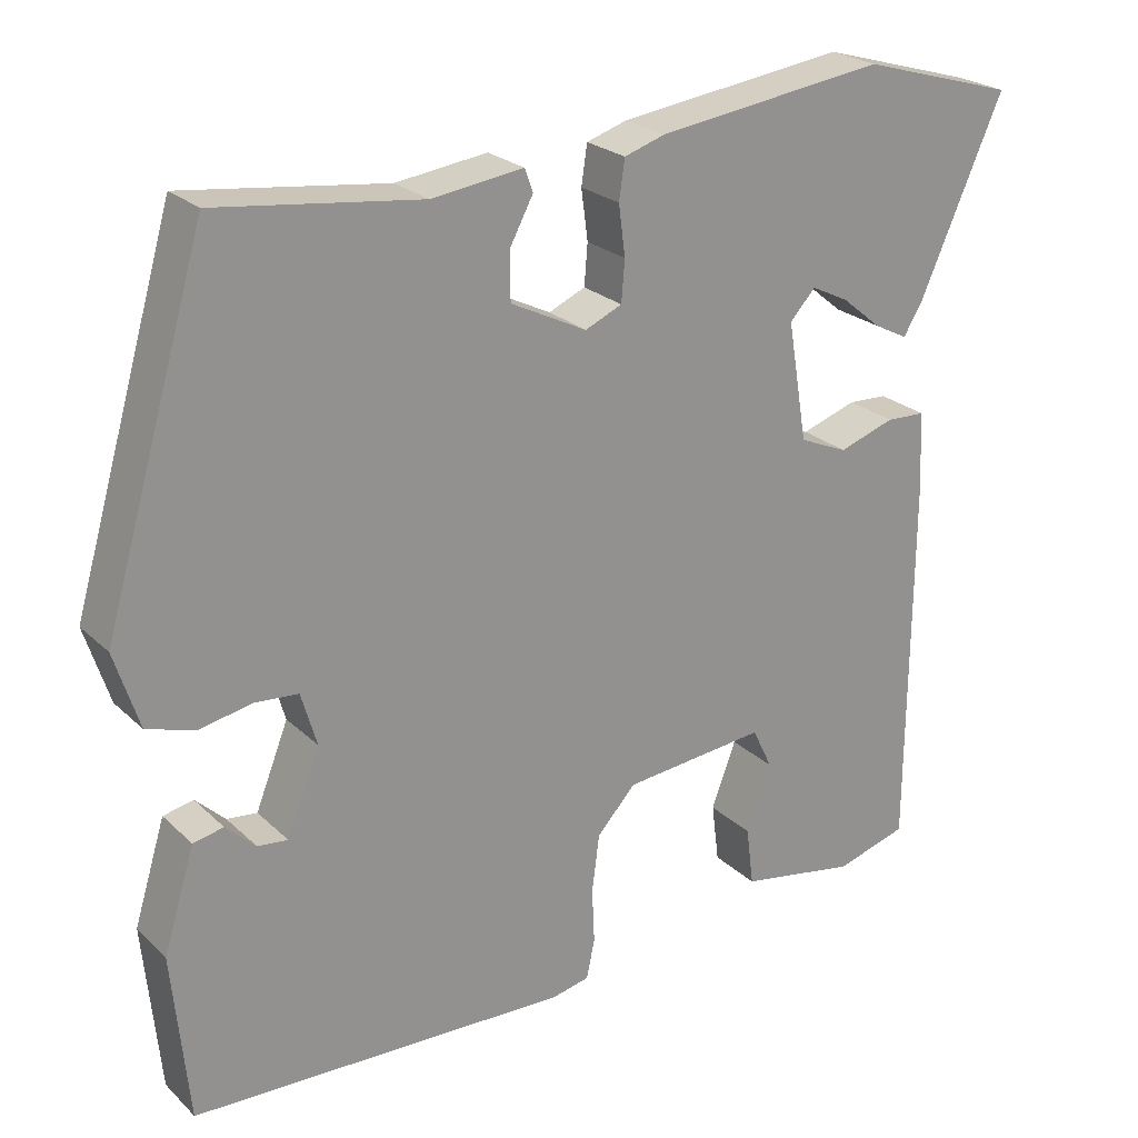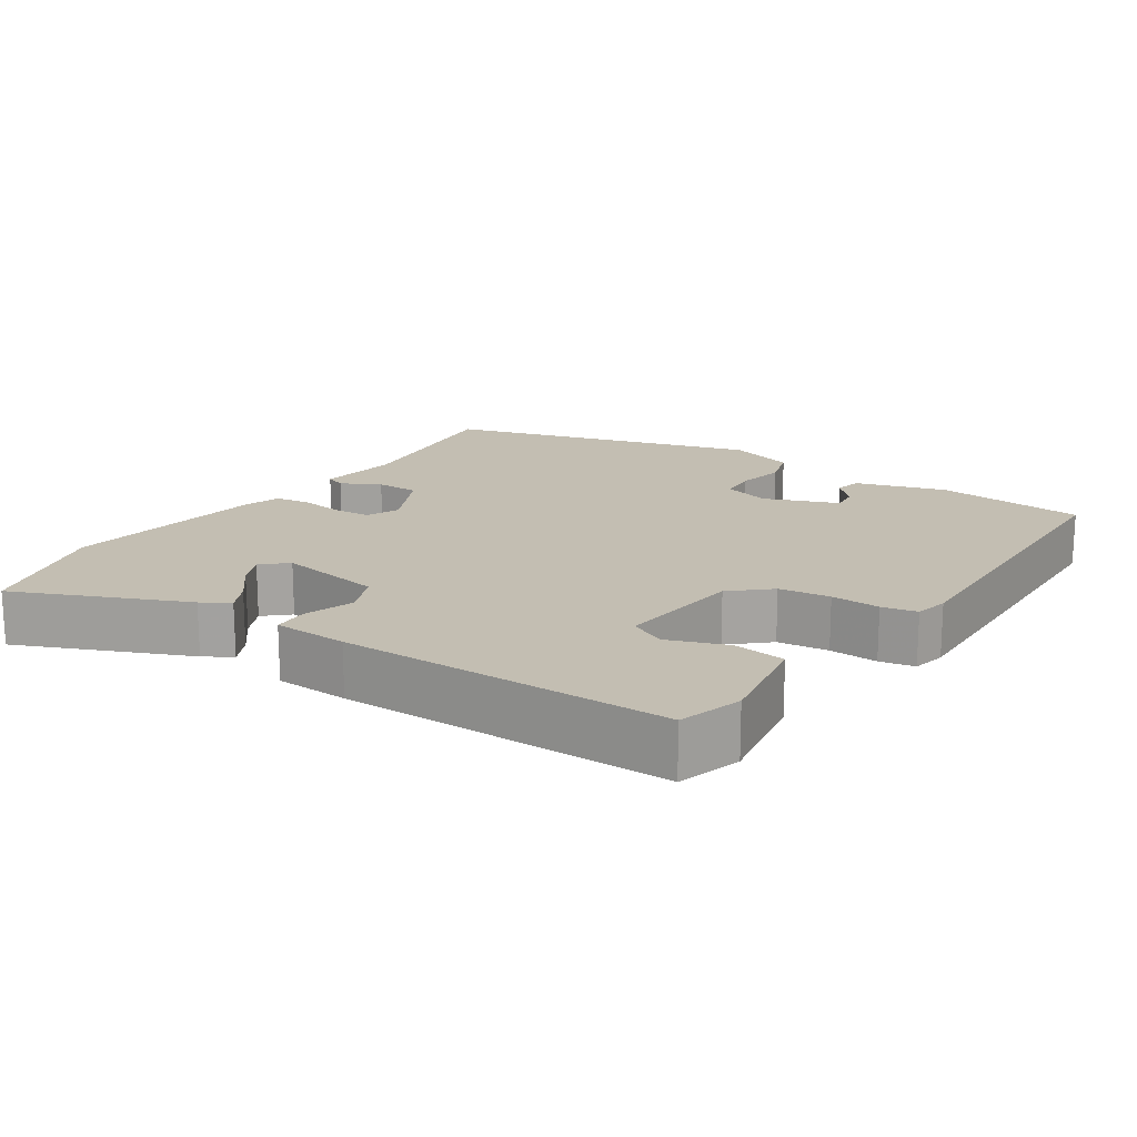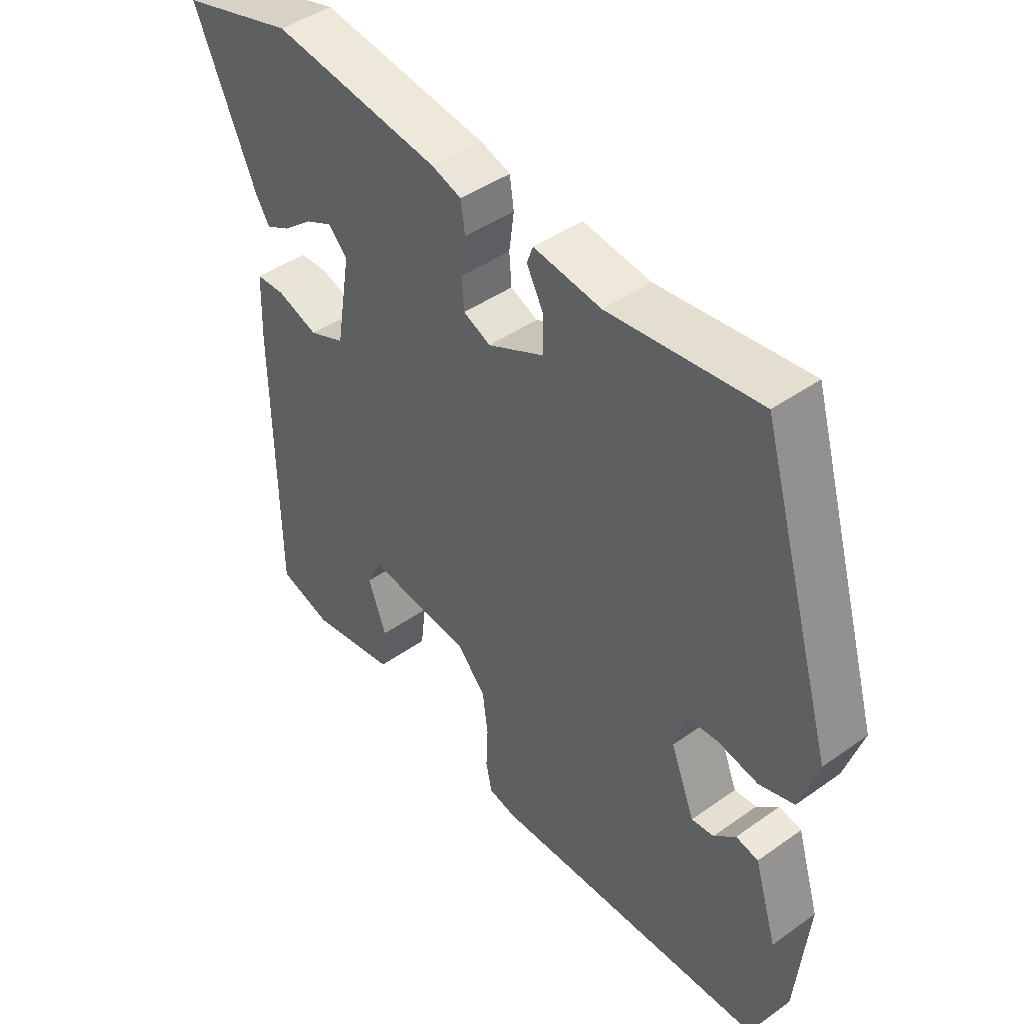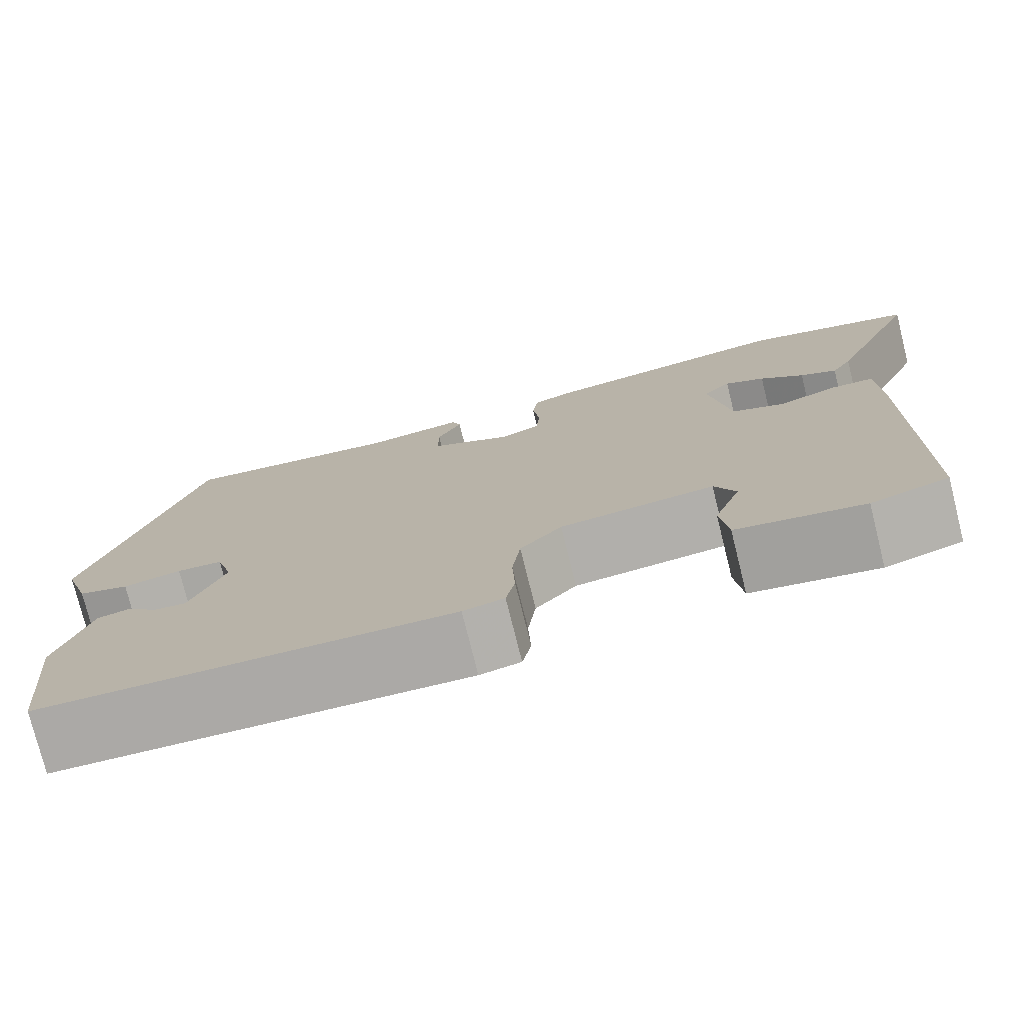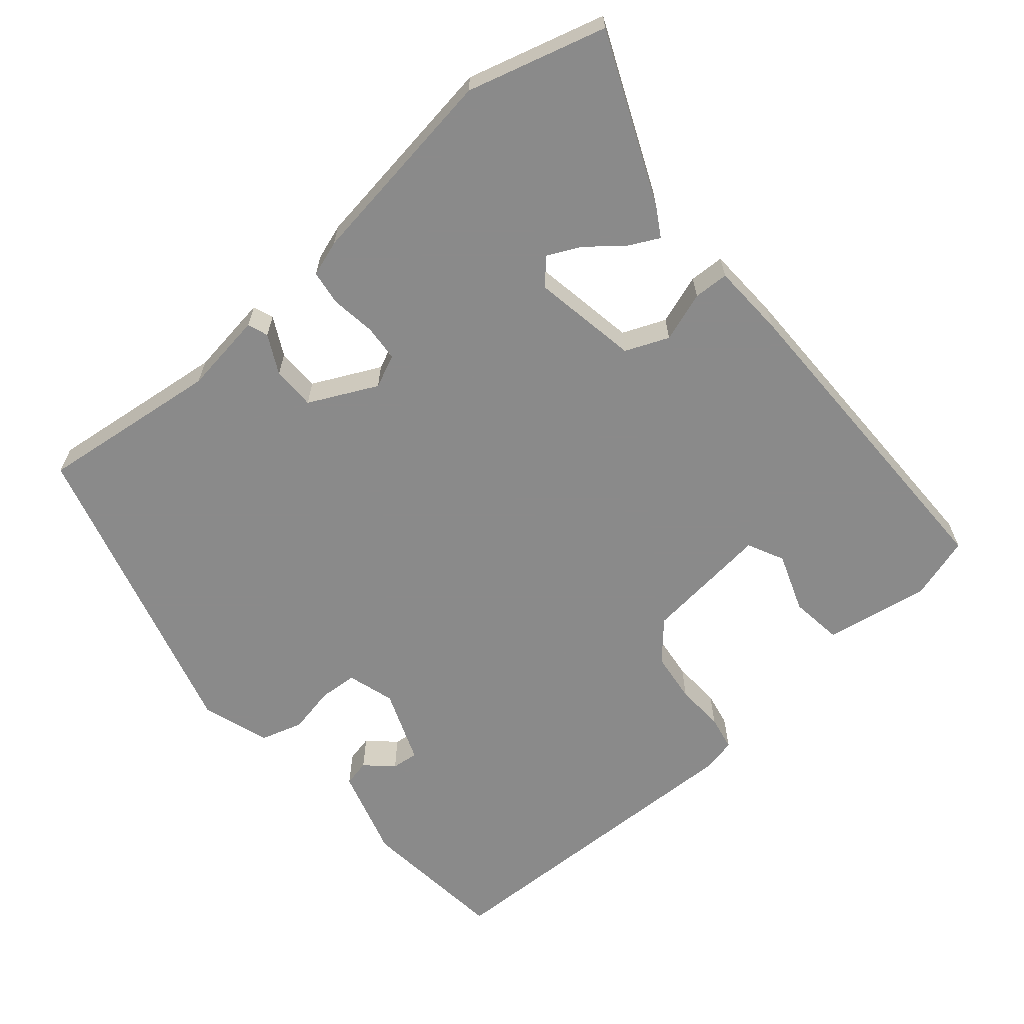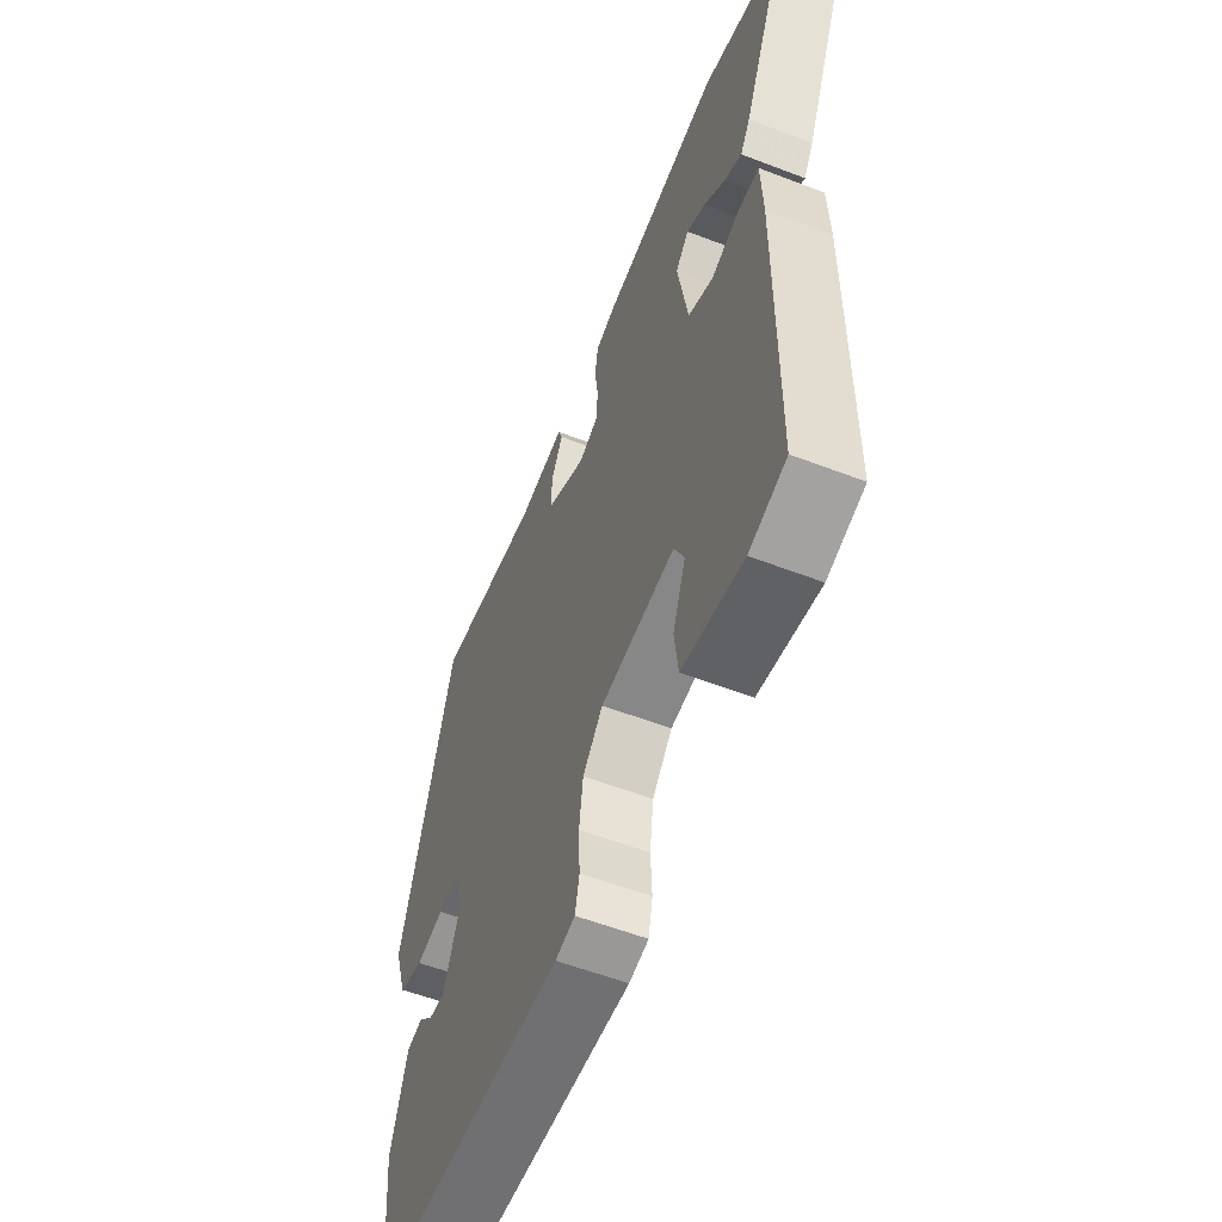
<metadata>
{"format":"obj","ext":"obj","renderer":"f3d","projection":"perspective","resolution":1024,"background":"white","views":[{"elev":23.8,"azim":-33.6,"up":"+Z"},{"elev":17.3,"azim":124.0,"up":"+Y"},{"elev":44.2,"azim":-129.7,"up":"+Z"},{"elev":-76.3,"azim":14.0,"up":"+Z"},{"elev":-63.6,"azim":40.8,"up":"+Y"},{"elev":-56.8,"azim":68.1,"up":"+Z"}]}
</metadata>
<code>
v 0.405 0.07 0.527
v 0.594 0.07 0.473
v 0.492 0.07 0.241
v 0.469 0.07 0.203
v 0.428 0.07 0.224
v 0.379 0.07 0.264
v 0.334 0.07 0.286
v 0.303 0.07 0.252
v 0.327 0.07 0.107
v 0.386 0.07 0.082
v 0.454 0.07 0.105
v 0.502 0.07 0.103
v 0.506 0.07 0.001
v 0.503 0.07 -0.451
v 0.416 0.07 -0.477
v 0.273 0.07 -0.452
v 0.264 0.07 -0.38
v 0.294 0.07 -0.299
v 0.27 0.07 -0.249
v 0.096 0.07 -0.267
v 0.049 0.07 -0.319
v 0.04 0.07 -0.389
v 0.043 0.07 -0.456
v 0.033 0.07 -0.504
v -0.013 0.07 -0.514
v -0.475 0.07 -0.499
v -0.495 0.07 -0.294
v -0.457 0.07 -0.17
v -0.42 0.07 -0.162
v -0.384 0.07 -0.196
v -0.347 0.07 -0.2
v -0.307 0.07 -0.099
v -0.326 0.07 -0.034
v -0.378 0.07 -0.03
v -0.444 0.07 -0.043
v -0.502 0.07 -0.025
v -0.532 0.07 0.068
v -0.407 0.07 0.496
v -0.158 0.07 0.465
v -0.046 0.07 0.48
v -0.036 0.07 0.452
v -0.064 0.07 0.399
v -0.064 0.07 0.34
v 0.029 0.07 0.294
v 0.074 0.07 0.314
v 0.078 0.07 0.364
v 0.07 0.07 0.425
v 0.077 0.07 0.473
v 0.126 0.07 0.489
v 0.405 0 0.527
v 0.594 0 0.473
v 0.492 0 0.241
v 0.469 0 0.203
v 0.428 0 0.224
v 0.379 0 0.264
v 0.334 0 0.286
v 0.303 0 0.252
v 0.327 0 0.107
v 0.386 0 0.082
v 0.454 0 0.105
v 0.502 0 0.103
v 0.506 0 0.001
v 0.503 0 -0.451
v 0.416 0 -0.477
v 0.273 0 -0.452
v 0.264 0 -0.38
v 0.294 0 -0.299
v 0.27 0 -0.249
v 0.096 0 -0.267
v 0.049 0 -0.319
v 0.04 0 -0.389
v 0.043 0 -0.456
v 0.033 0 -0.504
v -0.013 0 -0.514
v -0.475 0 -0.499
v -0.495 0 -0.294
v -0.457 0 -0.17
v -0.42 0 -0.162
v -0.384 0 -0.196
v -0.347 0 -0.2
v -0.307 0 -0.099
v -0.326 0 -0.034
v -0.378 0 -0.03
v -0.444 0 -0.043
v -0.502 0 -0.025
v -0.532 0 0.068
v -0.407 0 0.496
v -0.158 0 0.465
v -0.046 0 0.48
v -0.036 0 0.452
v -0.064 0 0.399
v -0.064 0 0.34
v 0.029 0 0.294
v 0.074 0 0.314
v 0.078 0 0.364
v 0.07 0 0.425
v 0.077 0 0.473
v 0.126 0 0.489
f 46 47 48 49
f 45 46 49 1
f 39 40 41 42
f 39 42 43
f 38 39 43
f 37 38 43 44
f 34 35 36 37
f 33 34 37 44
f 27 28 29 30
f 27 30 31
f 26 27 31
f 25 26 31
f 22 23 24 25
f 21 22 25 31
f 20 21 31 32
f 15 16 17 18
f 15 18 19
f 14 15 19
f 13 14 19
f 10 11 12 13
f 9 10 13 19
f 8 9 19 20
f 3 4 5 6
f 3 6 7
f 2 3 7
f 45 1 2 7
f 44 45 7 8
f 32 33 44
f 8 20 32 44
f 98 97 96 95
f 50 98 95 94
f 91 90 89 88
f 92 91 88
f 92 88 87
f 93 92 87 86
f 86 85 84 83
f 93 86 83 82
f 79 78 77 76
f 80 79 76
f 80 76 75
f 80 75 74
f 74 73 72 71
f 80 74 71 70
f 81 80 70 69
f 67 66 65 64
f 68 67 64
f 68 64 63
f 68 63 62
f 62 61 60 59
f 68 62 59 58
f 69 68 58 57
f 55 54 53 52
f 56 55 52
f 56 52 51
f 56 51 50 94
f 57 56 94 93
f 93 82 81
f 93 81 69 57
f 1 50 51 2
f 2 51 52 3
f 3 52 53 4
f 4 53 54 5
f 5 54 55 6
f 6 55 56 7
f 7 56 57 8
f 8 57 58 9
f 9 58 59 10
f 10 59 60 11
f 11 60 61 12
f 12 61 62 13
f 13 62 63 14
f 14 63 64 15
f 15 64 65 16
f 16 65 66 17
f 17 66 67 18
f 18 67 68 19
f 19 68 69 20
f 20 69 70 21
f 21 70 71 22
f 22 71 72 23
f 23 72 73 24
f 24 73 74 25
f 25 74 75 26
f 26 75 76 27
f 27 76 77 28
f 28 77 78 29
f 29 78 79 30
f 30 79 80 31
f 31 80 81 32
f 32 81 82 33
f 33 82 83 34
f 34 83 84 35
f 35 84 85 36
f 36 85 86 37
f 37 86 87 38
f 38 87 88 39
f 39 88 89 40
f 40 89 90 41
f 41 90 91 42
f 42 91 92 43
f 43 92 93 44
f 44 93 94 45
f 45 94 95 46
f 46 95 96 47
f 47 96 97 48
f 48 97 98 49
f 49 98 50 1

</code>
